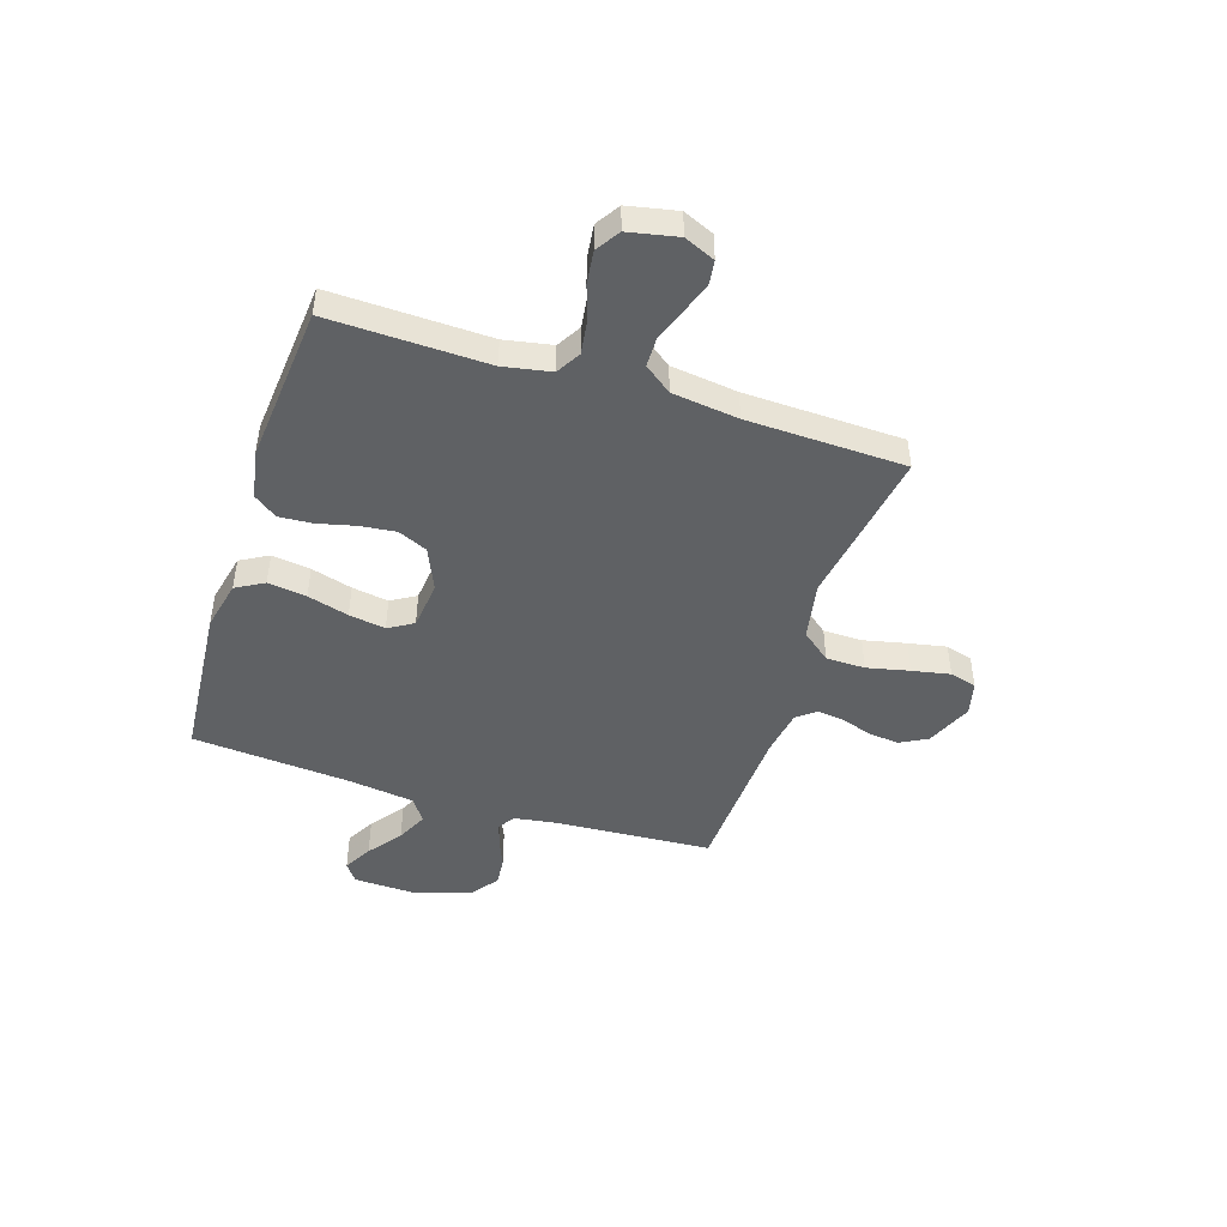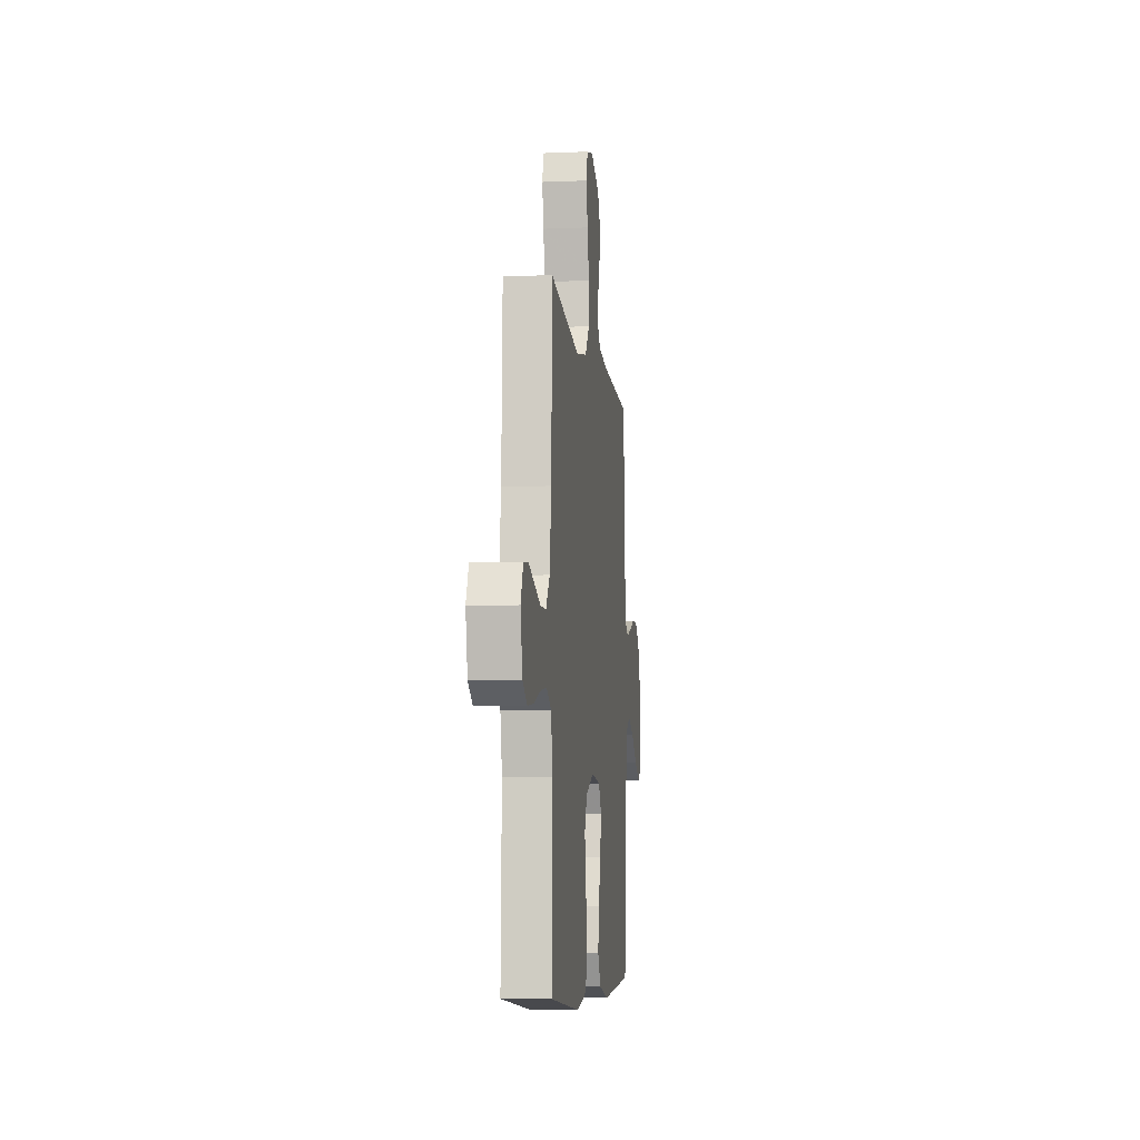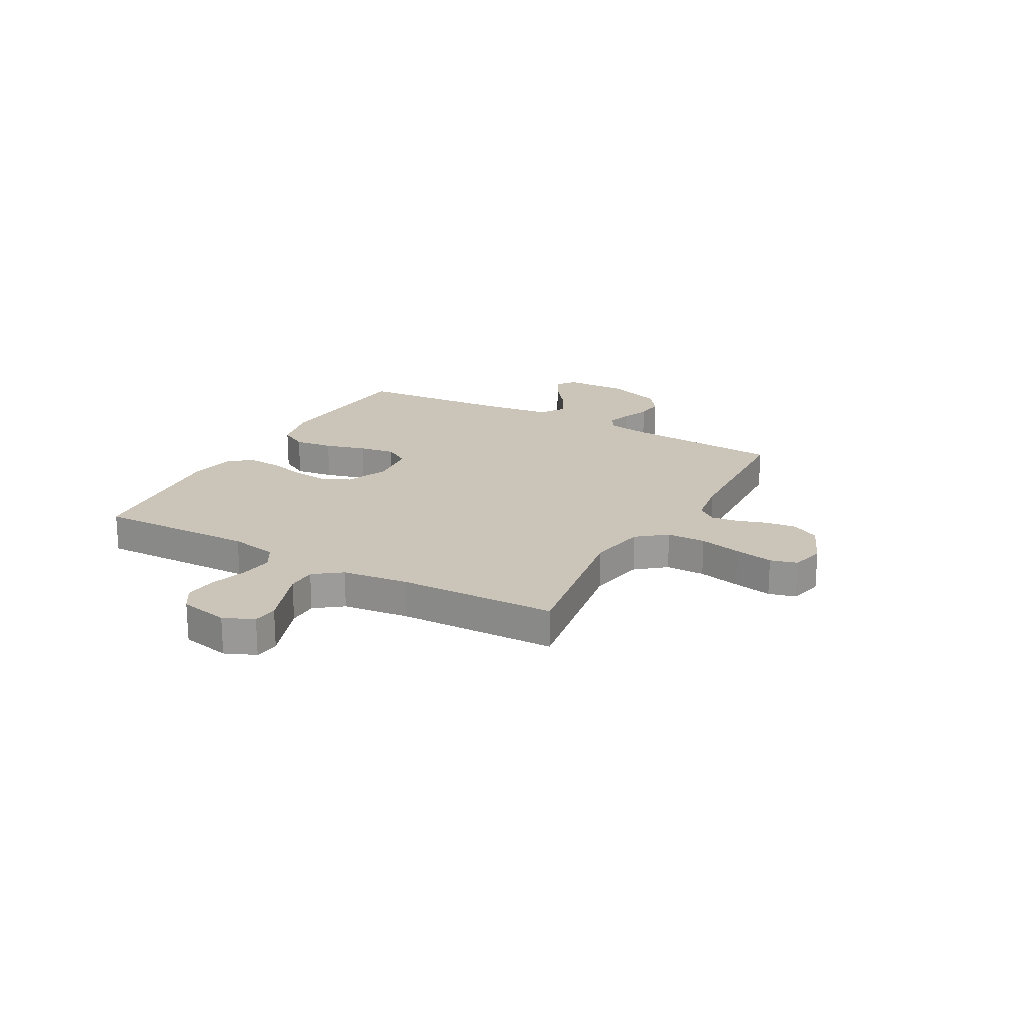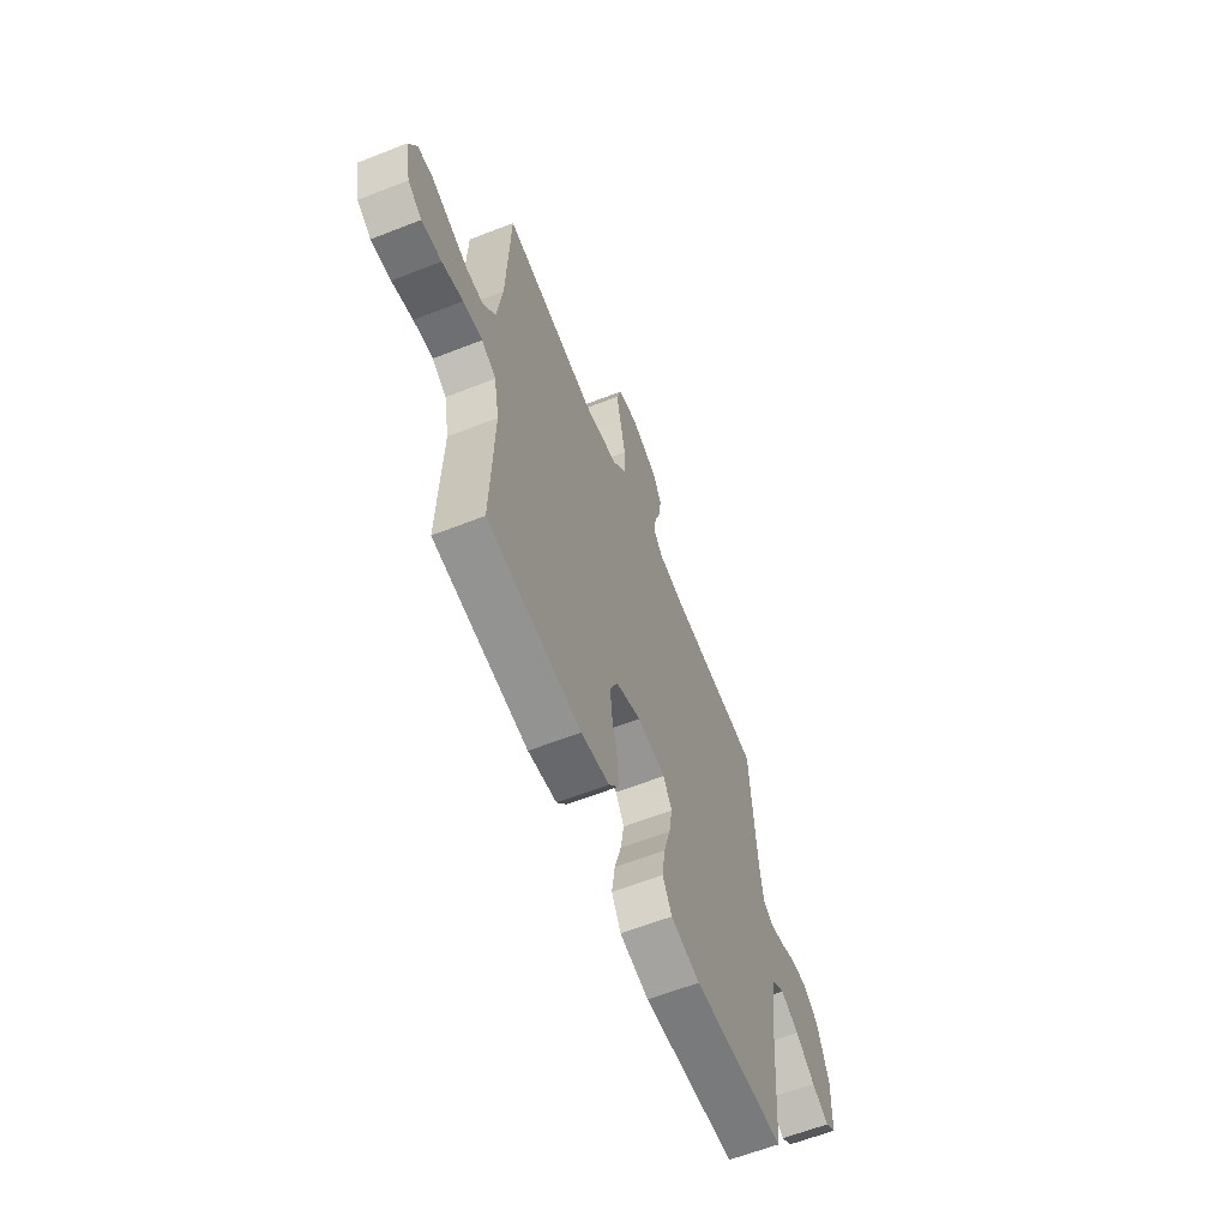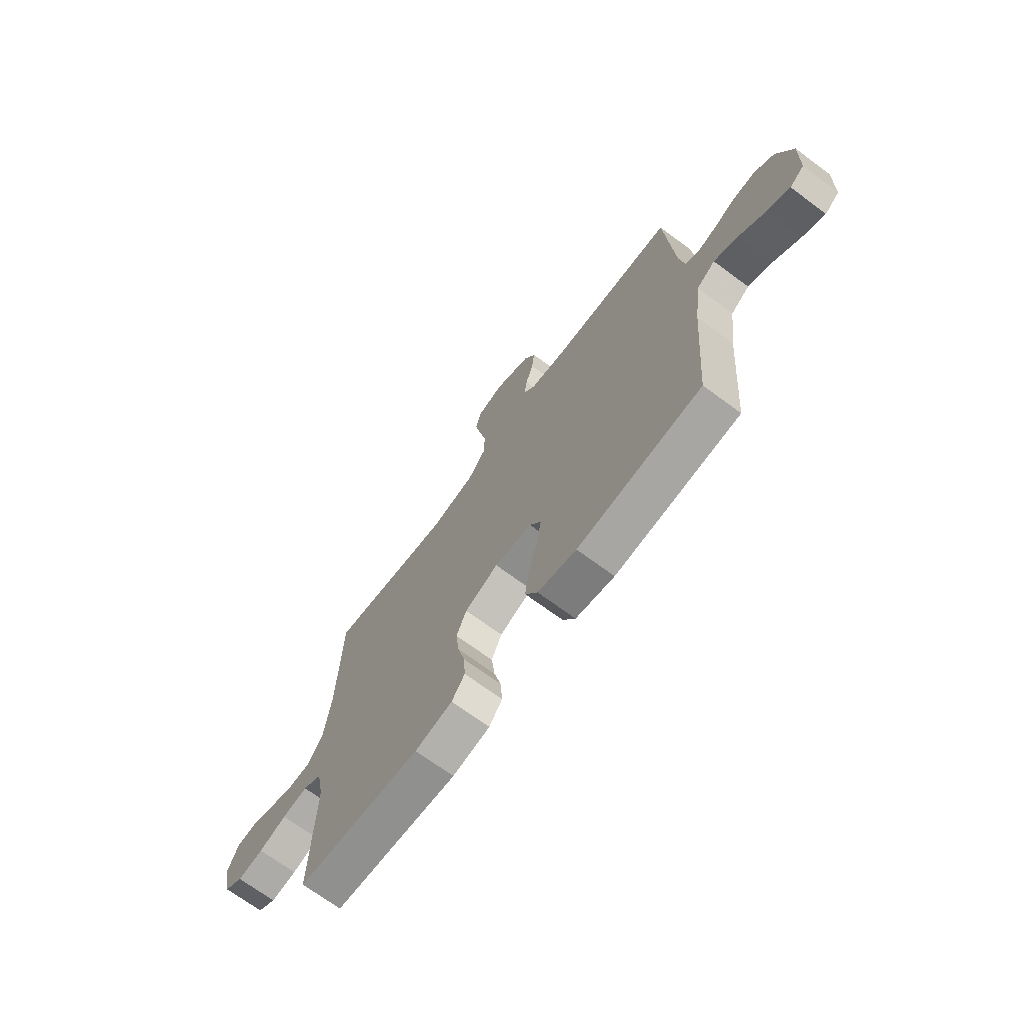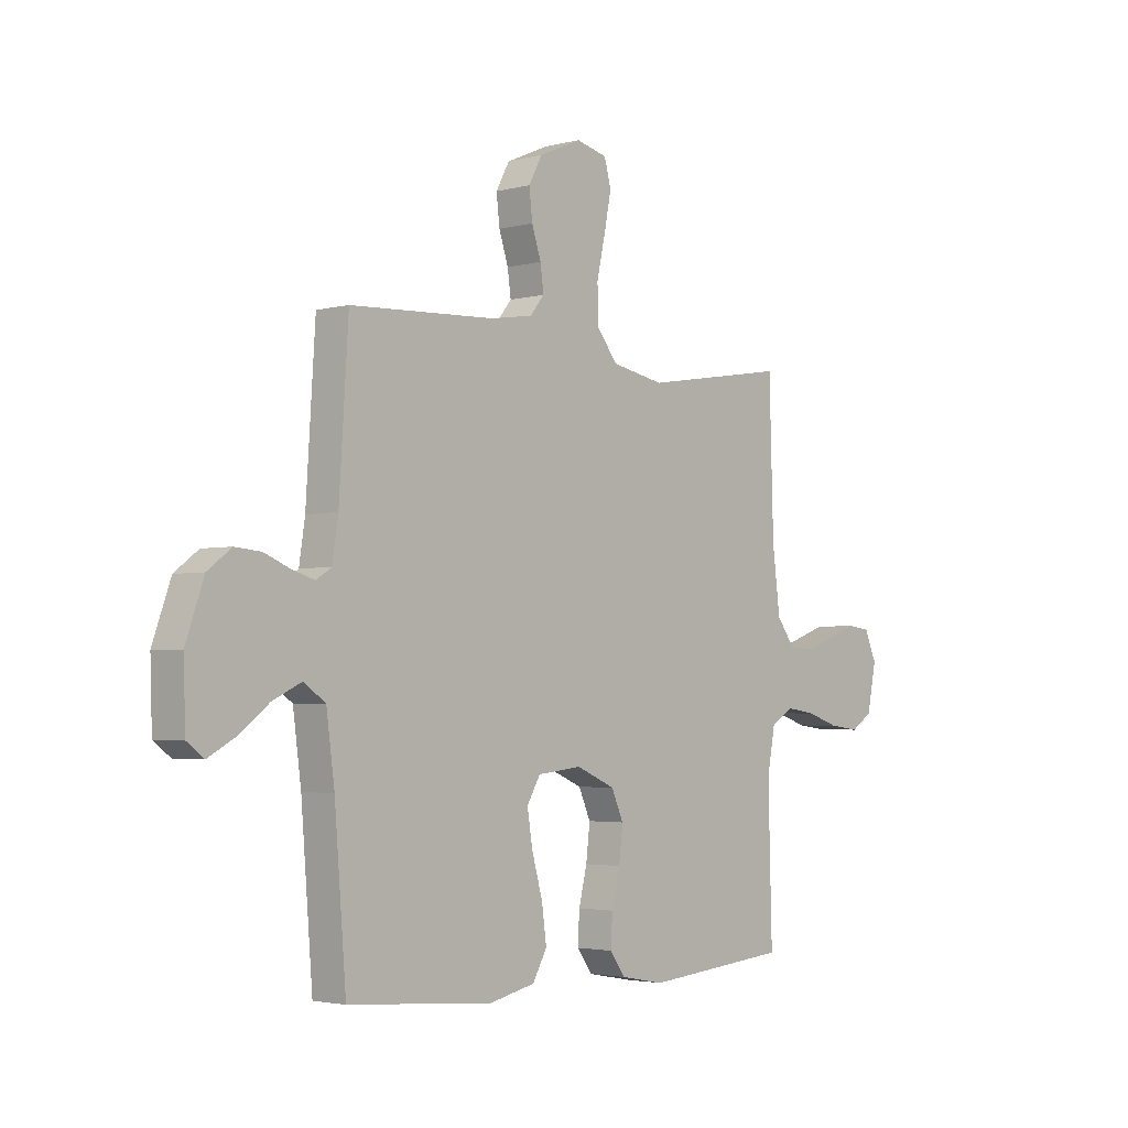
<metadata>
{"format":"obj","ext":"obj","renderer":"f3d","projection":"perspective","resolution":1024,"background":"white","views":[{"elev":-46.4,"azim":-107.8,"up":"+Y"},{"elev":-7.3,"azim":-83.1,"up":"+Z"},{"elev":20.5,"azim":-61.0,"up":"+Y"},{"elev":-62.1,"azim":-68.3,"up":"+Z"},{"elev":-70.1,"azim":53.5,"up":"+Z"},{"elev":-3.0,"azim":131.7,"up":"+Z"}]}
</metadata>
<code>
v 0.5 0.07 -0.5
v 0.2 0.07 -0.524
v 0.106 0.07 -0.503
v 0.076 0.07 -0.45
v 0.086 0.07 -0.377
v 0.108 0.07 -0.299
v 0.119 0.07 -0.23
v 0.091 0.07 -0.183
v 0 0.07 -0.173
v -0.081 0.07 -0.208
v -0.106 0.07 -0.264
v -0.098 0.07 -0.333
v -0.081 0.07 -0.403
v -0.077 0.07 -0.466
v -0.109 0.07 -0.51
v -0.2 0.07 -0.527
v -0.5 0.07 -0.5
v -0.492 0.07 -0.2
v -0.509 0.07 -0.11
v -0.555 0.07 -0.083
v -0.617 0.07 -0.092
v -0.684 0.07 -0.114
v -0.747 0.07 -0.122
v -0.792 0.07 -0.093
v -0.811 0.07 0
v -0.786 0.07 0.058
v -0.739 0.07 0.064
v -0.681 0.07 0.043
v -0.62 0.07 0.021
v -0.564 0.07 0.022
v -0.525 0.07 0.074
v -0.509 0.07 0.2
v -0.5 0.07 0.5
v -0.2 0.07 0.452
v -0.091 0.07 0.473
v -0.047 0.07 0.528
v -0.046 0.07 0.602
v -0.064 0.07 0.683
v -0.078 0.07 0.755
v -0.064 0.07 0.806
v 0 0.07 0.822
v 0.088 0.07 0.784
v 0.116 0.07 0.732
v 0.109 0.07 0.673
v 0.09 0.07 0.615
v 0.083 0.07 0.564
v 0.112 0.07 0.528
v 0.2 0.07 0.514
v 0.5 0.07 0.5
v 0.519 0.07 0.2
v 0.531 0.07 0.121
v 0.563 0.07 0.101
v 0.609 0.07 0.115
v 0.662 0.07 0.137
v 0.716 0.07 0.142
v 0.765 0.07 0.105
v 0.802 0.07 0
v 0.798 0.07 -0.122
v 0.763 0.07 -0.148
v 0.708 0.07 -0.118
v 0.645 0.07 -0.07
v 0.586 0.07 -0.042
v 0.541 0.07 -0.073
v 0.524 0.07 -0.2
v 0.5 0 -0.5
v 0.2 0 -0.524
v 0.106 0 -0.503
v 0.076 0 -0.45
v 0.086 0 -0.377
v 0.108 0 -0.299
v 0.119 0 -0.23
v 0.091 0 -0.183
v 0 0 -0.173
v -0.081 0 -0.208
v -0.106 0 -0.264
v -0.098 0 -0.333
v -0.081 0 -0.403
v -0.077 0 -0.466
v -0.109 0 -0.51
v -0.2 0 -0.527
v -0.5 0 -0.5
v -0.492 0 -0.2
v -0.509 0 -0.11
v -0.555 0 -0.083
v -0.617 0 -0.092
v -0.684 0 -0.114
v -0.747 0 -0.122
v -0.792 0 -0.093
v -0.811 0 0
v -0.786 0 0.058
v -0.739 0 0.064
v -0.681 0 0.043
v -0.62 0 0.021
v -0.564 0 0.022
v -0.525 0 0.074
v -0.509 0 0.2
v -0.5 0 0.5
v -0.2 0 0.452
v -0.091 0 0.473
v -0.047 0 0.528
v -0.046 0 0.602
v -0.064 0 0.683
v -0.078 0 0.755
v -0.064 0 0.806
v 0 0 0.822
v 0.088 0 0.784
v 0.116 0 0.732
v 0.109 0 0.673
v 0.09 0 0.615
v 0.083 0 0.564
v 0.112 0 0.528
v 0.2 0 0.514
v 0.5 0 0.5
v 0.519 0 0.2
v 0.531 0 0.121
v 0.563 0 0.101
v 0.609 0 0.115
v 0.662 0 0.137
v 0.716 0 0.142
v 0.765 0 0.105
v 0.802 0 0
v 0.798 0 -0.122
v 0.763 0 -0.148
v 0.708 0 -0.118
v 0.645 0 -0.07
v 0.586 0 -0.042
v 0.541 0 -0.073
v 0.524 0 -0.2
f 59 60 61
f 58 59 61
f 57 58 61
f 56 57 61
f 55 56 61
f 54 55 61
f 53 54 61
f 52 53 61 62
f 51 52 62 63
f 48 49 50
f 51 63 64
f 50 51 64
f 48 50 64
f 47 48 64
f 43 44 45
f 42 43 45
f 41 42 45
f 40 41 45
f 39 40 45
f 38 39 45
f 37 38 45
f 36 37 45 46
f 47 64 1
f 46 47 1
f 36 46 1
f 35 36 1
f 26 27 28
f 25 26 28
f 24 25 28
f 23 24 28
f 22 23 28
f 21 22 28
f 20 21 28 29
f 19 20 29 30
f 16 17 18
f 15 16 18
f 14 15 18
f 13 14 18
f 12 13 18
f 11 12 18 19
f 19 30 31
f 11 19 31
f 10 11 31
f 4 5 6
f 3 4 6
f 2 3 6
f 1 2 6
f 1 6 7
f 1 7 8
f 35 1 8
f 34 35 8
f 9 10 31 32
f 32 33 34
f 9 32 34
f 8 9 34
f 125 124 123
f 125 123 122
f 125 122 121
f 125 121 120
f 125 120 119
f 125 119 118
f 125 118 117
f 126 125 117 116
f 127 126 116 115
f 114 113 112
f 128 127 115
f 128 115 114
f 128 114 112
f 128 112 111
f 109 108 107
f 109 107 106
f 109 106 105
f 109 105 104
f 109 104 103
f 109 103 102
f 109 102 101
f 110 109 101 100
f 65 128 111
f 65 111 110
f 65 110 100
f 65 100 99
f 92 91 90
f 92 90 89
f 92 89 88
f 92 88 87
f 92 87 86
f 92 86 85
f 93 92 85 84
f 94 93 84 83
f 82 81 80
f 82 80 79
f 82 79 78
f 82 78 77
f 82 77 76
f 83 82 76 75
f 95 94 83
f 95 83 75
f 95 75 74
f 70 69 68
f 70 68 67
f 70 67 66
f 70 66 65
f 71 70 65
f 72 71 65
f 72 65 99
f 72 99 98
f 96 95 74 73
f 98 97 96
f 98 96 73
f 98 73 72
f 1 65 66 2
f 2 66 67 3
f 3 67 68 4
f 4 68 69 5
f 5 69 70 6
f 6 70 71 7
f 7 71 72 8
f 8 72 73 9
f 9 73 74 10
f 10 74 75 11
f 11 75 76 12
f 12 76 77 13
f 13 77 78 14
f 14 78 79 15
f 15 79 80 16
f 16 80 81 17
f 17 81 82 18
f 18 82 83 19
f 19 83 84 20
f 20 84 85 21
f 21 85 86 22
f 22 86 87 23
f 23 87 88 24
f 24 88 89 25
f 25 89 90 26
f 26 90 91 27
f 27 91 92 28
f 28 92 93 29
f 29 93 94 30
f 30 94 95 31
f 31 95 96 32
f 32 96 97 33
f 33 97 98 34
f 34 98 99 35
f 35 99 100 36
f 36 100 101 37
f 37 101 102 38
f 38 102 103 39
f 39 103 104 40
f 40 104 105 41
f 41 105 106 42
f 42 106 107 43
f 43 107 108 44
f 44 108 109 45
f 45 109 110 46
f 46 110 111 47
f 47 111 112 48
f 48 112 113 49
f 49 113 114 50
f 50 114 115 51
f 51 115 116 52
f 52 116 117 53
f 53 117 118 54
f 54 118 119 55
f 55 119 120 56
f 56 120 121 57
f 57 121 122 58
f 58 122 123 59
f 59 123 124 60
f 60 124 125 61
f 61 125 126 62
f 62 126 127 63
f 63 127 128 64
f 64 128 65 1

</code>
